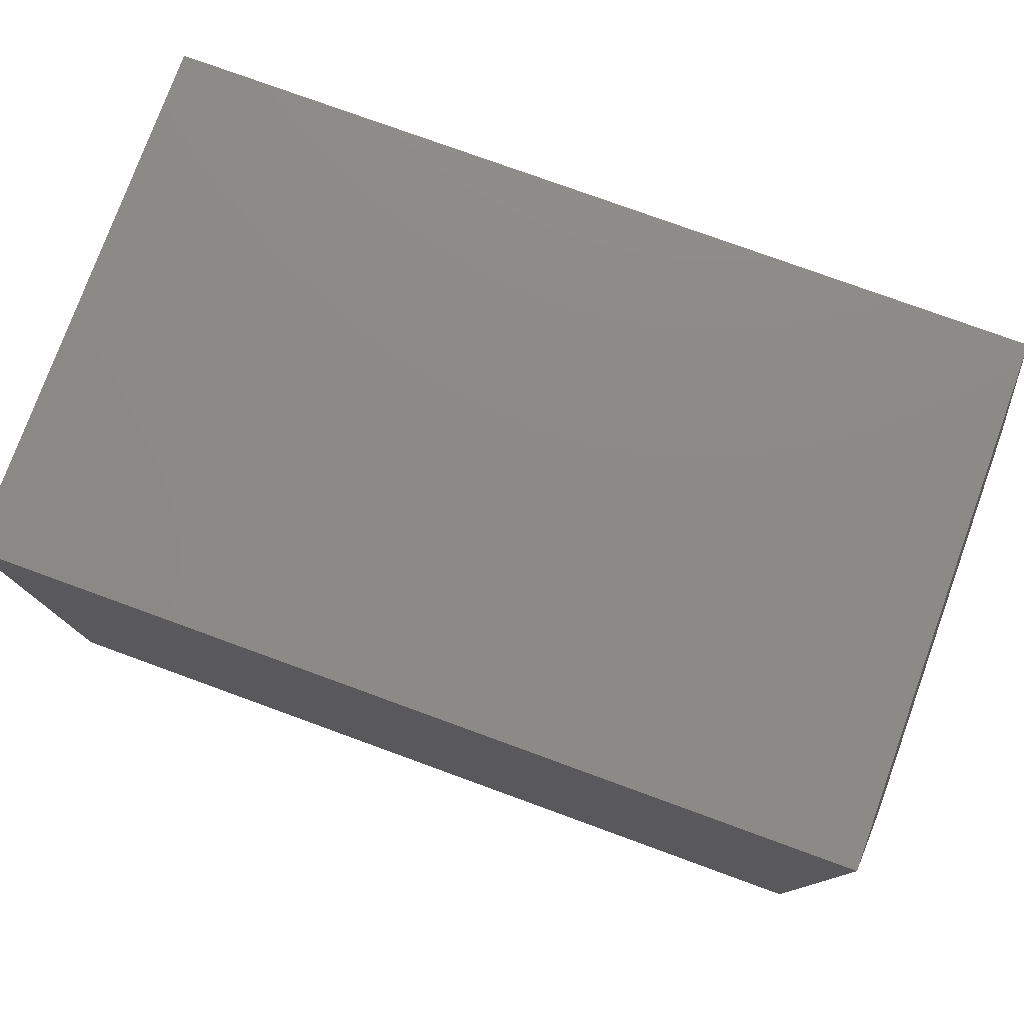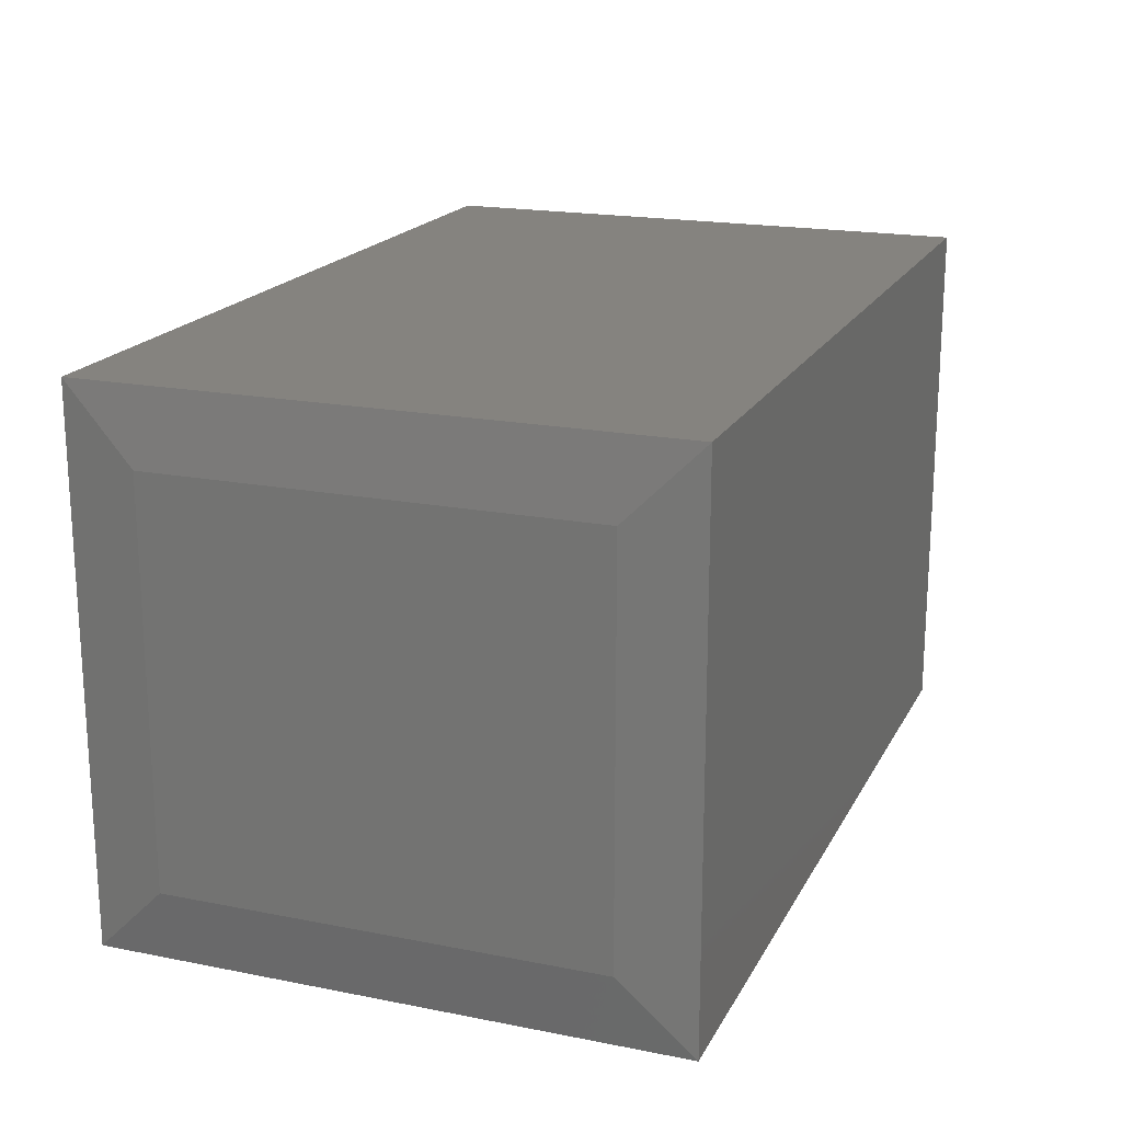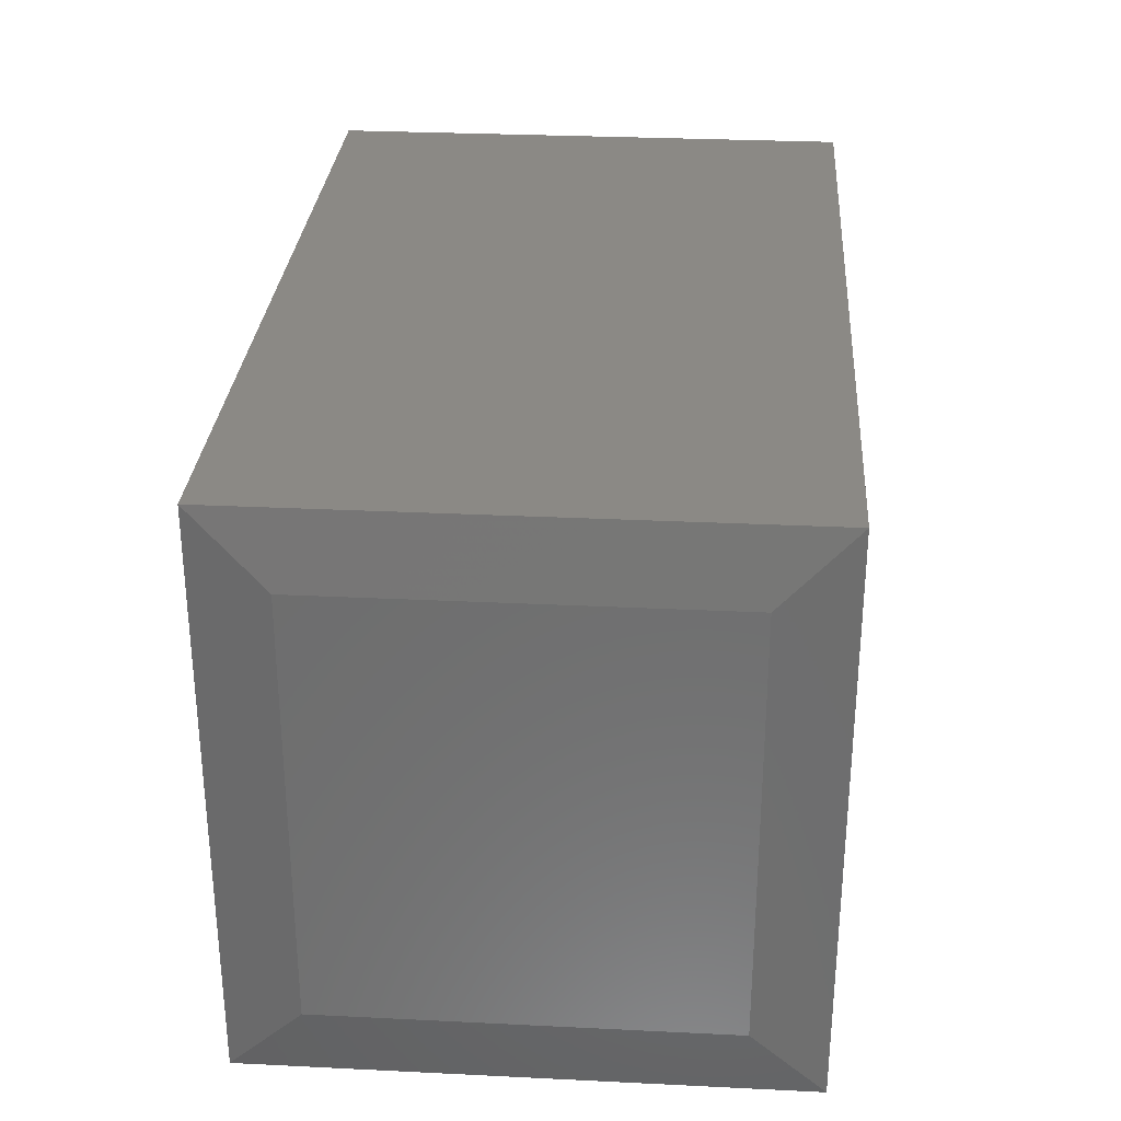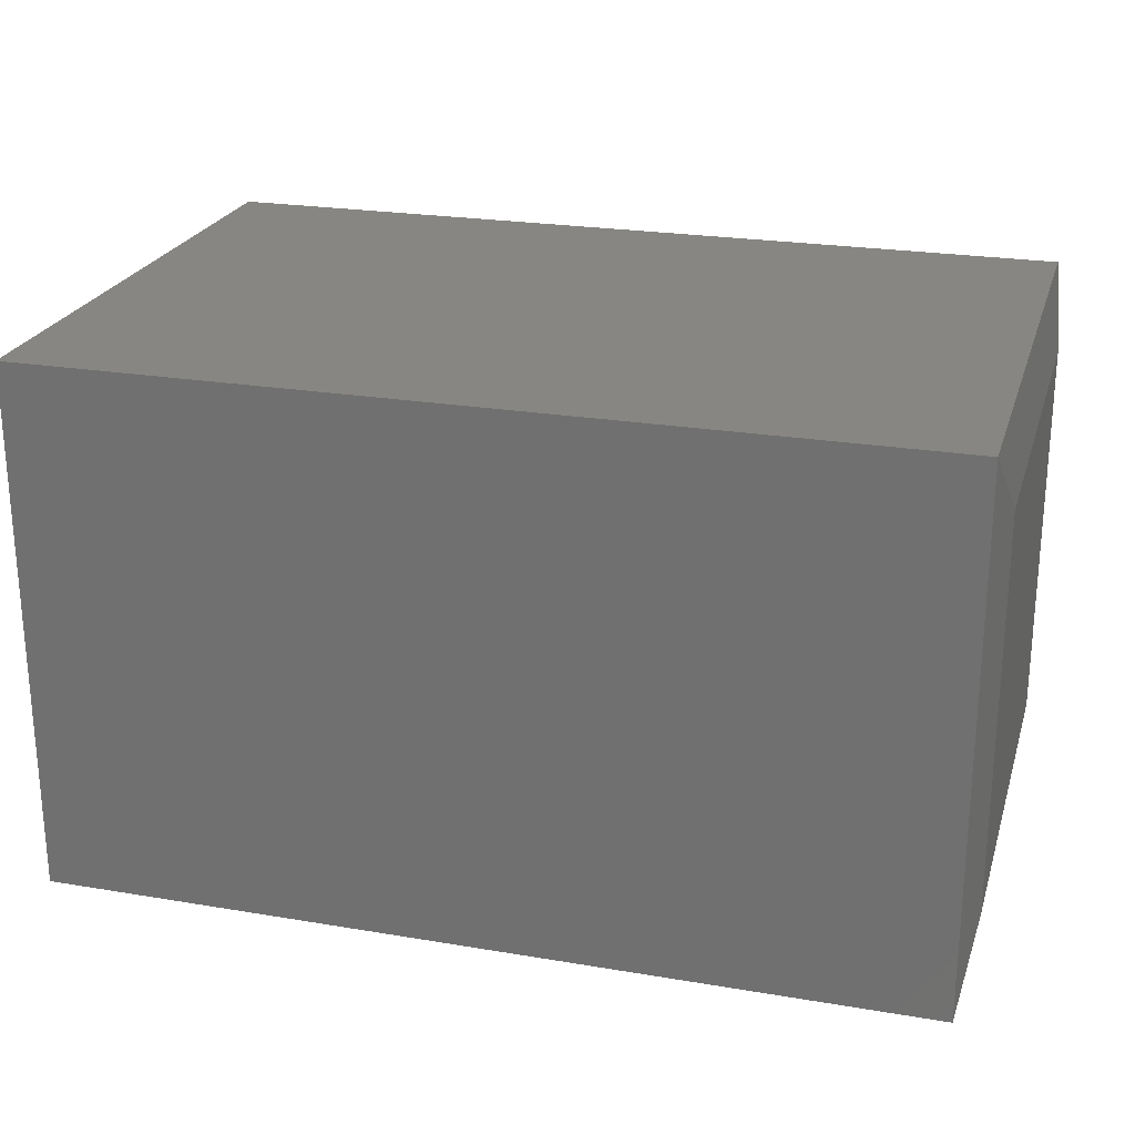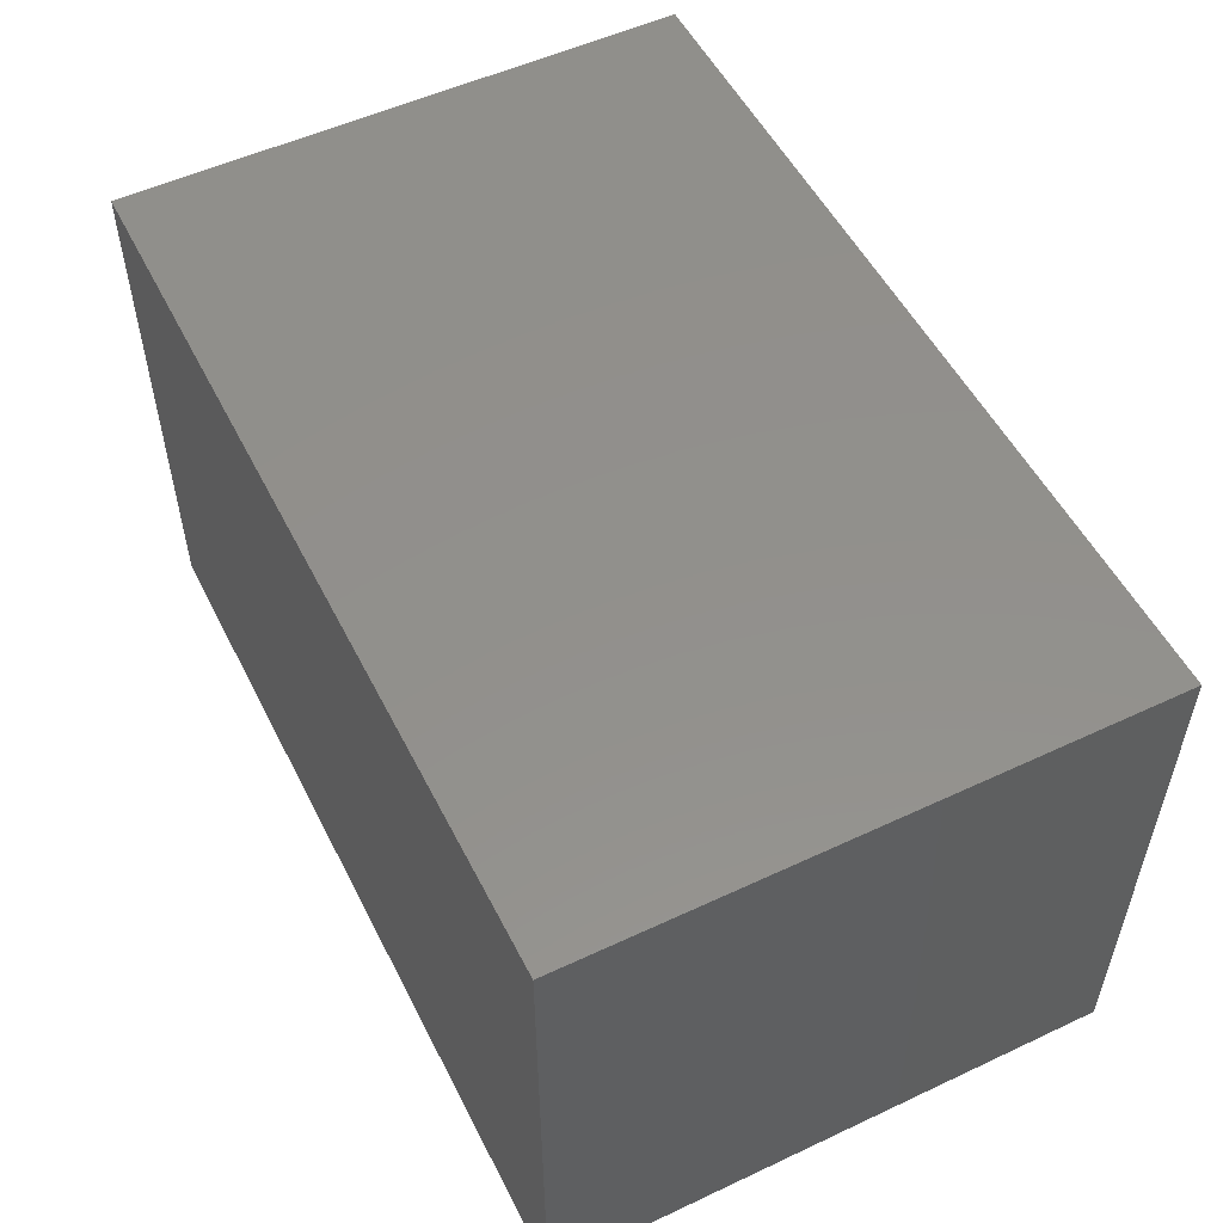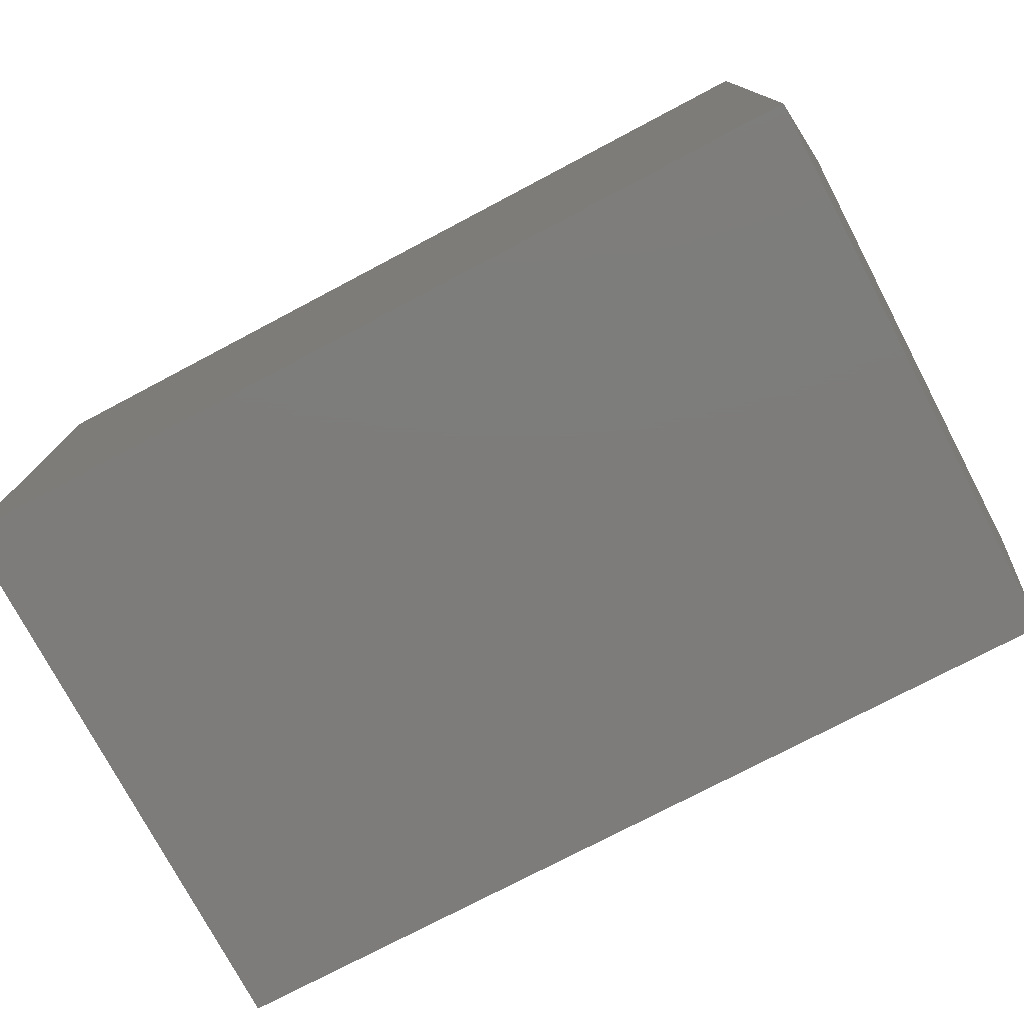
<metadata>
{"format":"stl","ext":"stl","renderer":"f3d","projection":"perspective","resolution":1024,"background":"white","views":[{"elev":77.6,"azim":20.0,"up":"+Z"},{"elev":18.8,"azim":110.6,"up":"+Y"},{"elev":29.6,"azim":94.1,"up":"+Z"},{"elev":23.7,"azim":15.7,"up":"+Y"},{"elev":53.2,"azim":-116.6,"up":"+Y"},{"elev":-76.1,"azim":27.8,"up":"+Y"}]}
</metadata>
<code>
# stl→obj: 12 verts, 20 faces
v -0.5859 -0.3516 0.75
v 0.5703 -0.3516 0.75
v -0.5859 0.3516 0.75
v 0.5703 0.3516 0.75
v -0.5859 -0.3516 0
v -0.5859 0.3516 0
v 0.5703 -0.3516 5.551e-17
v 0.5703 0.3516 0
v 0.5859 -0.2578 0.09375
v 0.5859 0.2578 0.09375
v 0.5859 -0.2578 0.6562
v 0.5859 0.2578 0.6562
f 1 2 3
f 3 2 4
f 5 6 7
f 7 6 8
f 4 8 3
f 3 8 6
f 9 10 11
f 11 10 12
f 1 5 2
f 2 5 7
f 2 7 11
f 11 7 9
f 8 10 7
f 7 10 9
f 8 4 10
f 10 4 12
f 4 2 12
f 12 2 11
f 6 5 3
f 3 5 1

</code>
